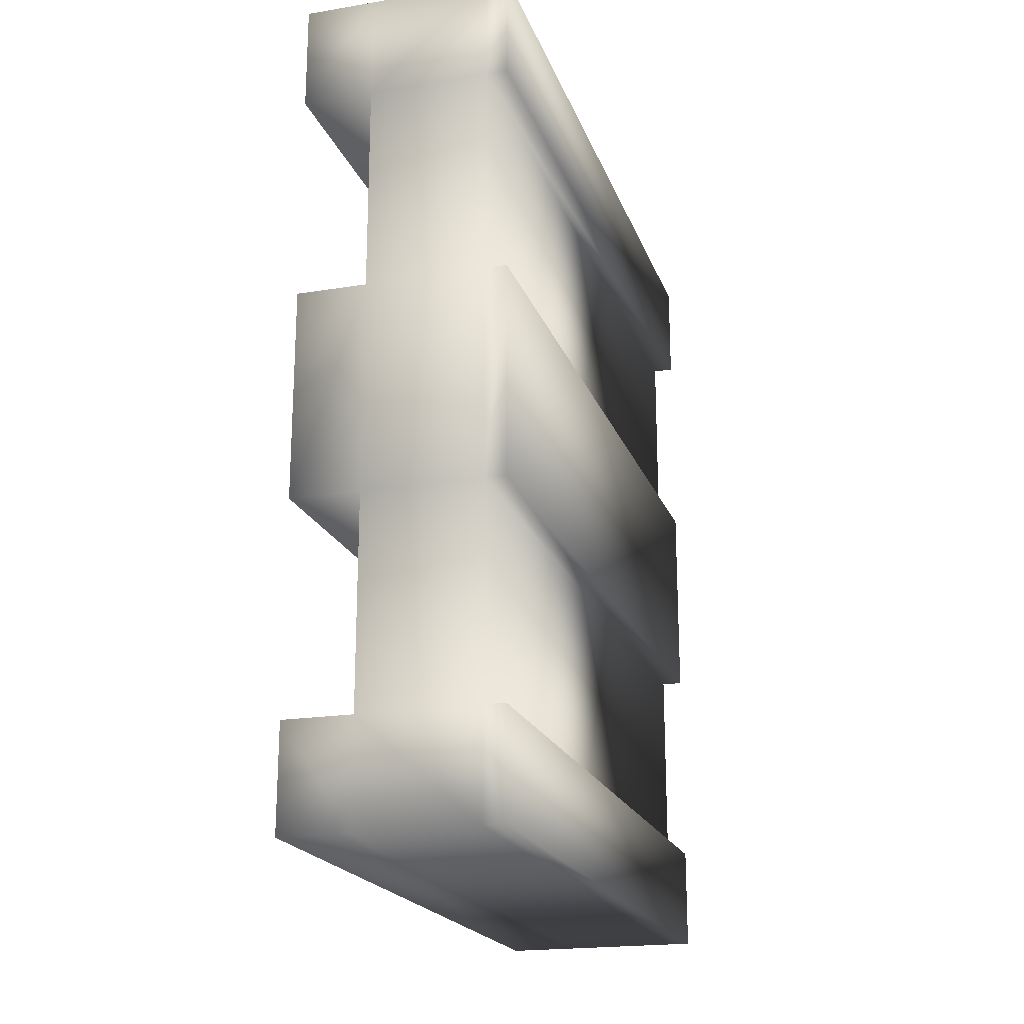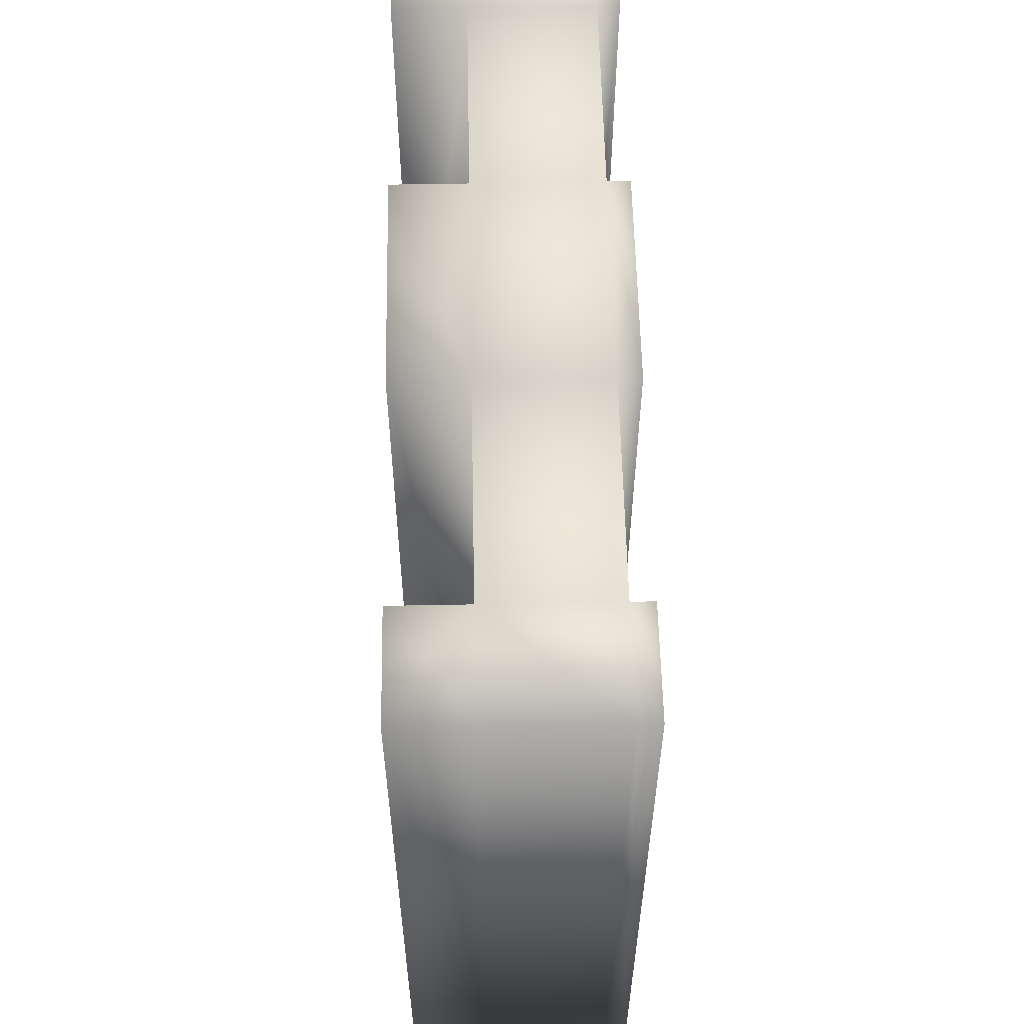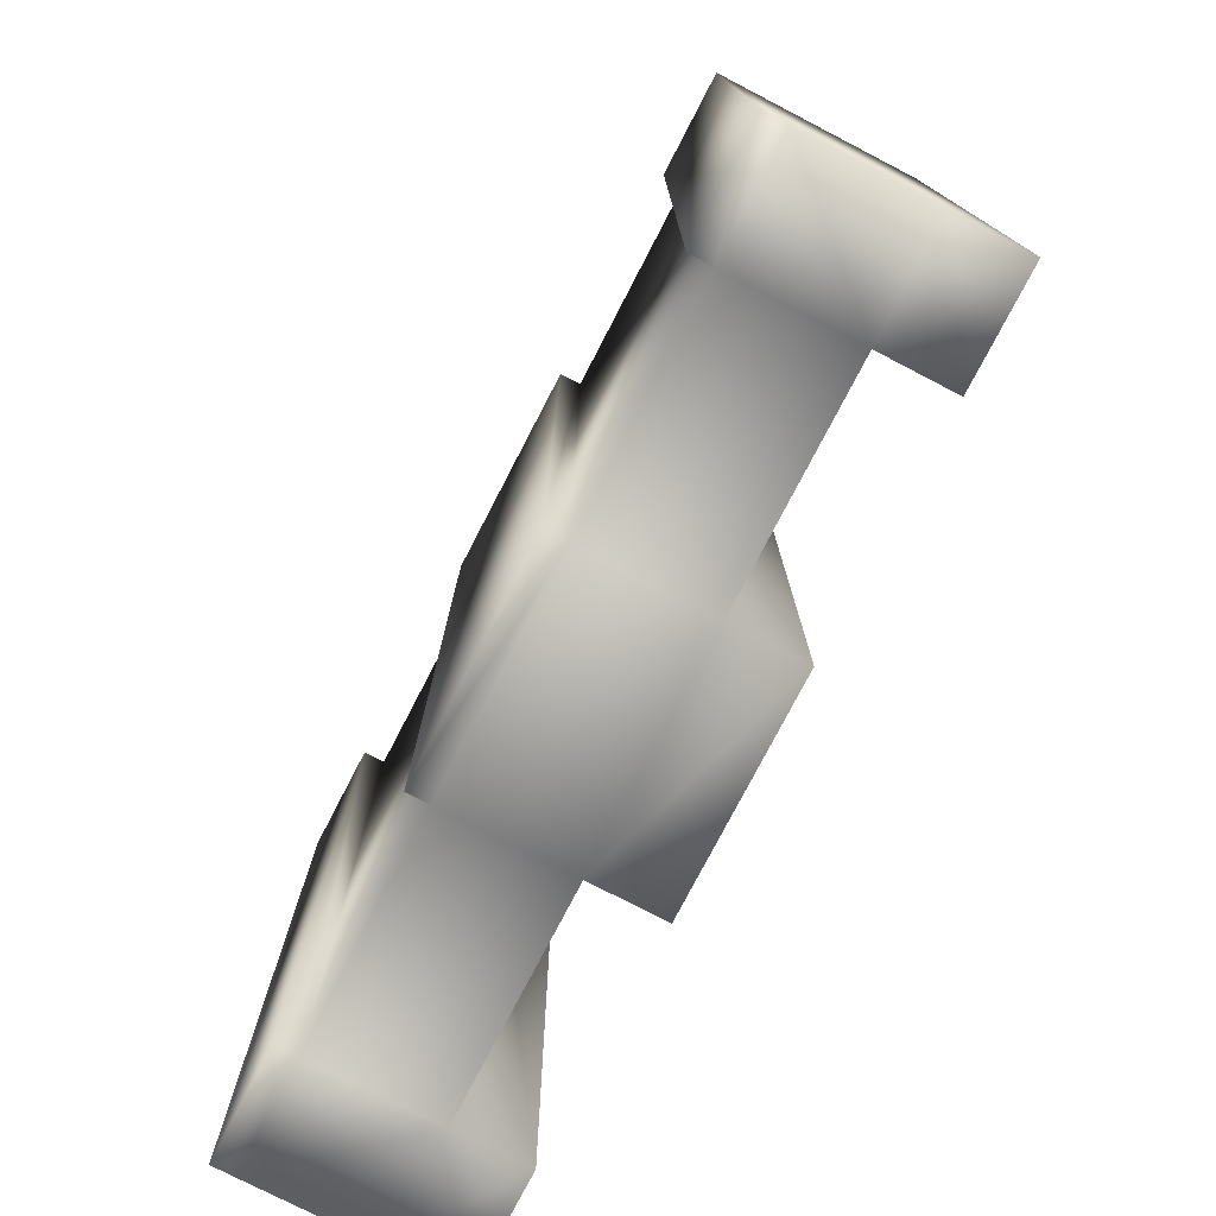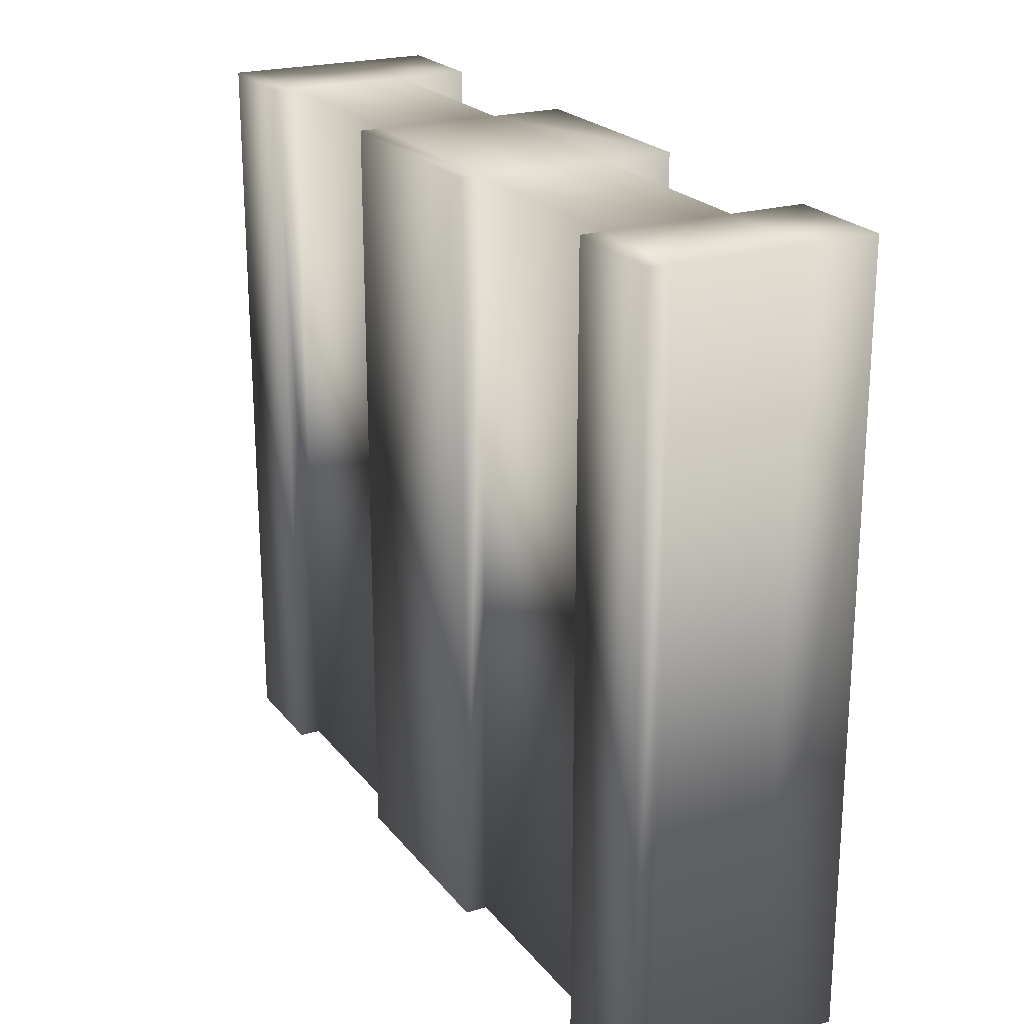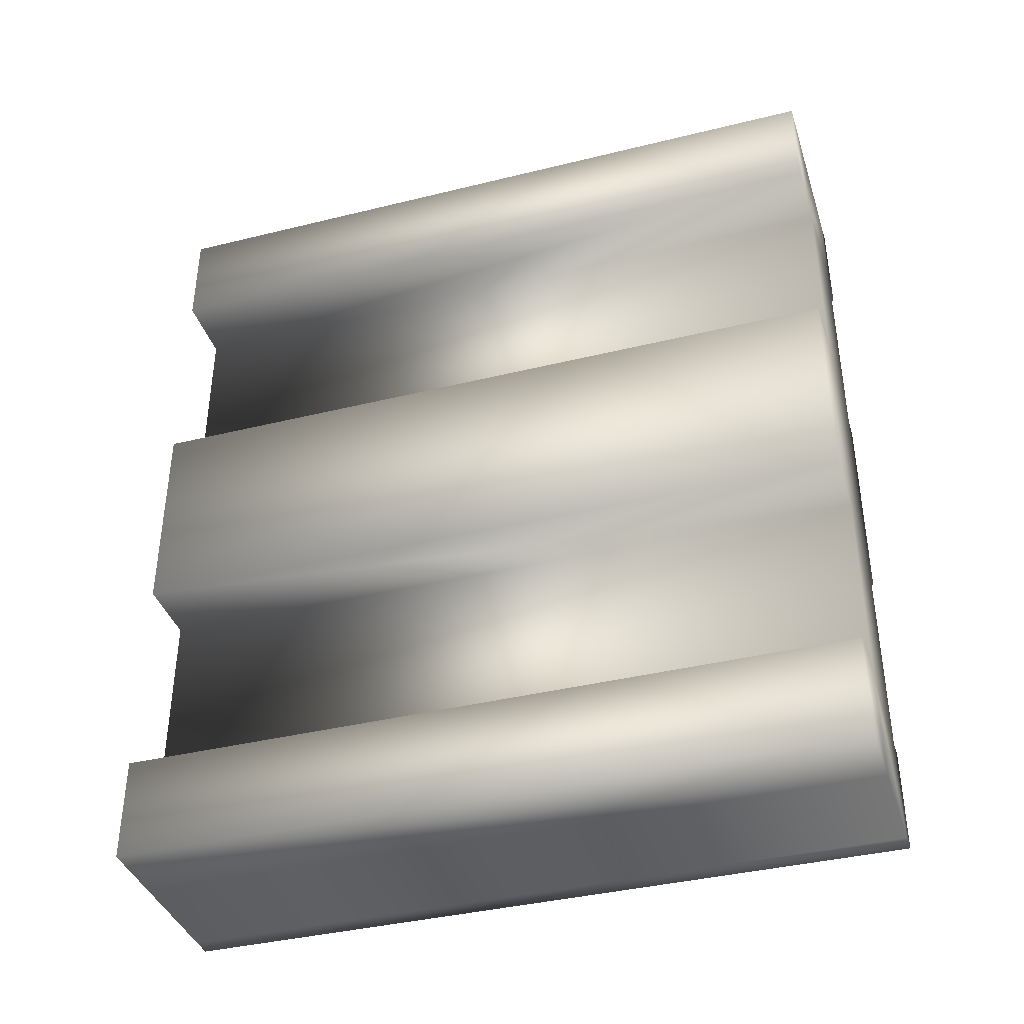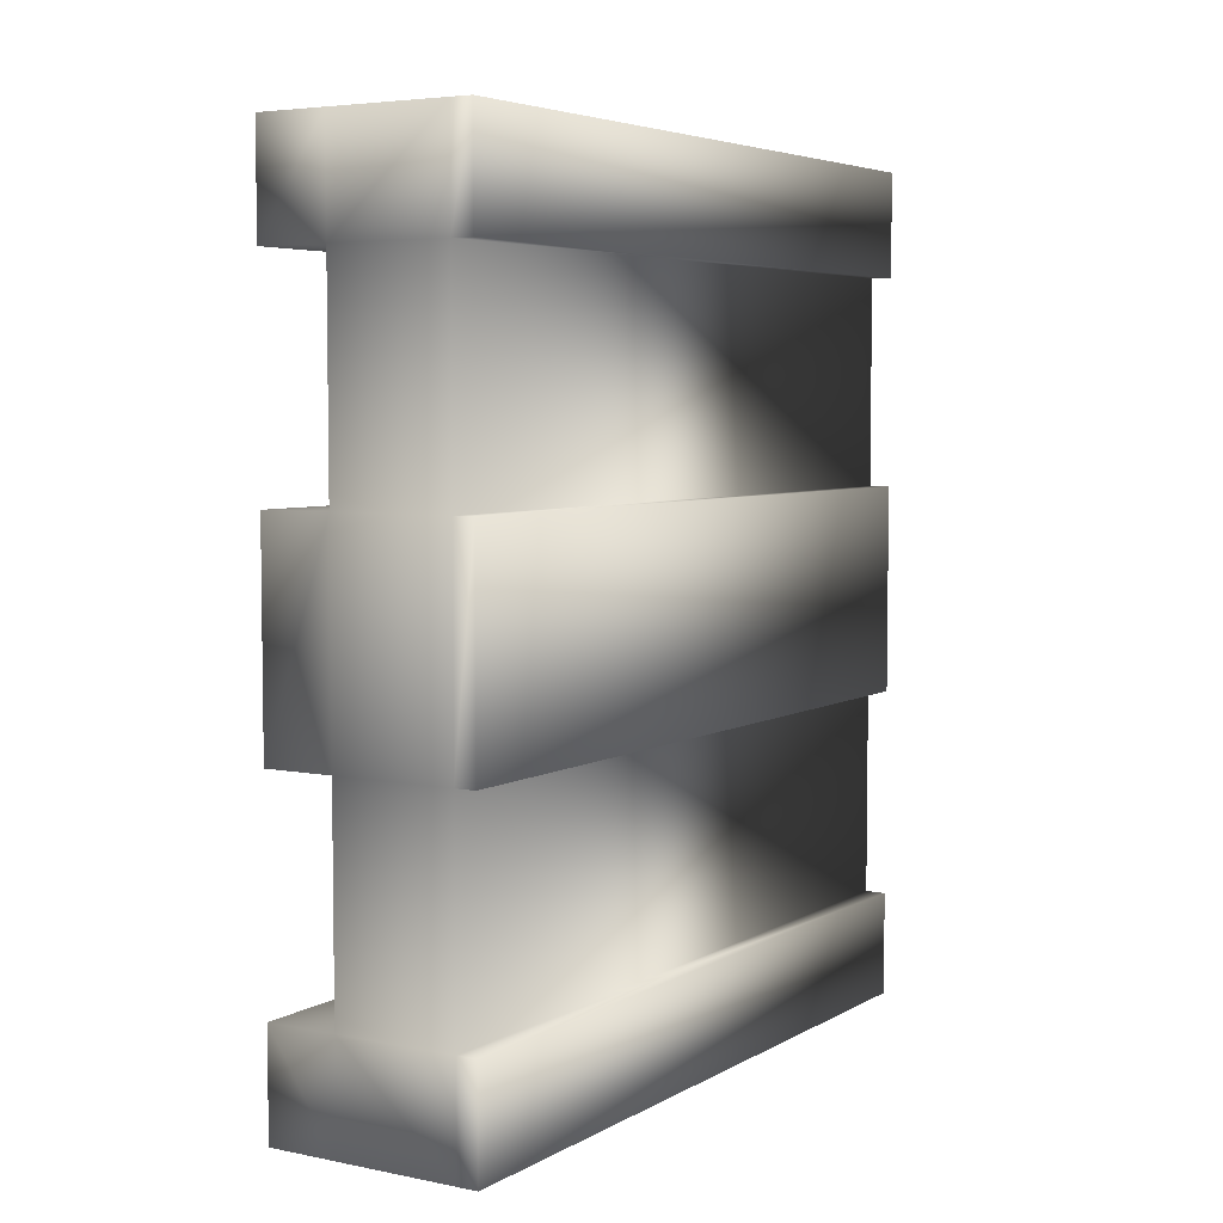
<metadata>
{"format":"obj","ext":"obj","renderer":"f3d","projection":"perspective","resolution":1024,"background":"white","views":[{"elev":-20.2,"azim":16.7,"up":"+Z"},{"elev":57.7,"azim":-1.1,"up":"+Y"},{"elev":-76.8,"azim":152.6,"up":"+Y"},{"elev":22.1,"azim":152.4,"up":"+Y"},{"elev":-38.8,"azim":-72.8,"up":"+Z"},{"elev":5.1,"azim":31.7,"up":"+Z"}]}
</metadata>
<code>
o Wall_Plane.006
v 0.5 1.748 -0.75
v 1 1.748 -0.75
v 0.5 1.748 -1
v 1 1.748 -1
v 0.6667 1.748 -0.75
v 0.95 1.748 -0.75
v 0.95 1.748 -1
v 0.6667 1.748 -1
v 0.6667 1.748 -0.25
v 0.95 1.748 -0.25
v 1 1.748 -0.25
v 0.5 1.748 -0.25
v 0.5 0 -0.75
v 1 0 -0.75
v 0.5 0 -1
v 1 0 -1
v 0.6667 0 -0.75
v 0.5 0 -0.25
v 0.5 1.748 0.75
v 1 1.748 0.75
v 0.5 1.748 1
v 1 1.748 1
v 0.6667 1.748 0.75
v 0.95 1.748 0.75
v 0.95 1.748 1
v 0.6667 1.748 1
v 0.6667 1.748 0.25
v 0.95 1.748 0.25
v 1 1.748 0.25
v 0.5 1.748 0.25
v 1 0 1
v 0.95 0 0.75
v 0.95 0 1
v 0.6667 0 1
v 0.6667 0 0.25
v 1 0 0.25
v 0.5 0 0.25
v 0.95 0 0.25
v 0.6667 0 0.75
v 0.5 0 1
v 1 0 0.75
v 0.5 0 0.75
v 1 0 -0.25
v 0.95 0 -0.25
v 0.6667 0 -0.25
v 0.6667 0 -1
v 0.95 0 -1
v 0.95 0 -0.75
f 6 2 4 7
f 1 5 8 3
f 5 6 7 8
f 6 5 9 10
f 3 8 46 15
f 6 10 44 48
f 5 1 13 17
f 9 5 17 45
f 10 11 43 44
f 7 4 16 47
f 8 7 47 46
f 1 3 15 13
f 2 6 48 14
f 12 9 45 18
f 4 2 14 16
f 24 25 22 20
f 19 21 26 23
f 23 26 25 24
f 24 28 27 23
f 21 40 34 26
f 24 32 38 28
f 23 39 42 19
f 27 35 39 23
f 28 38 36 29
f 25 33 31 22
f 26 34 33 25
f 19 42 40 21
f 20 41 32 24
f 30 37 35 27
f 22 31 41 20
f 44 43 36 38
f 44 38 35 45
f 18 45 35 37
f 32 39 35 38
f 39 32 33 34
f 18 37 30 12
f 12 30 27 9
f 10 9 27 28
f 10 28 29 11
f 11 29 36 43
f 42 39 34 40
f 32 41 31 33
f 48 44 45 17
f 17 46 47 48
f 13 15 46 17
f 48 47 16 14

</code>
